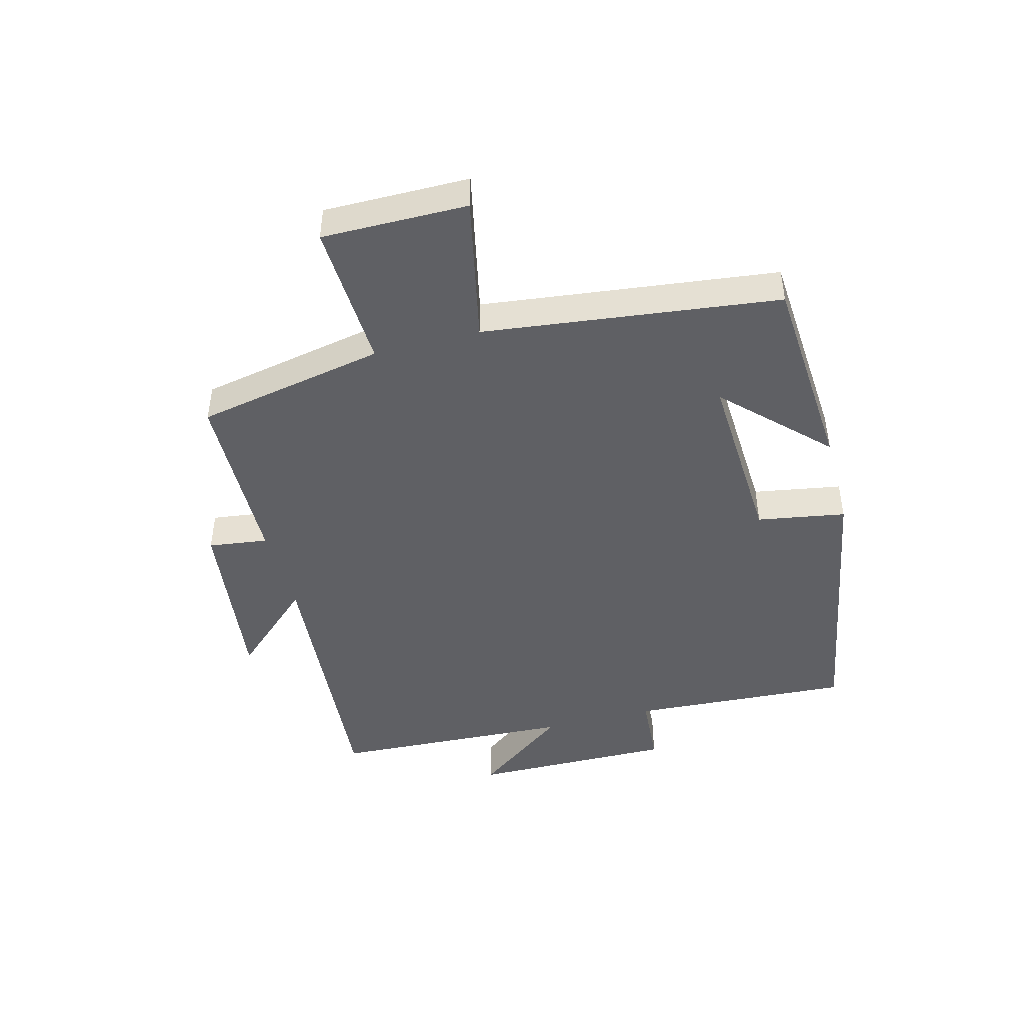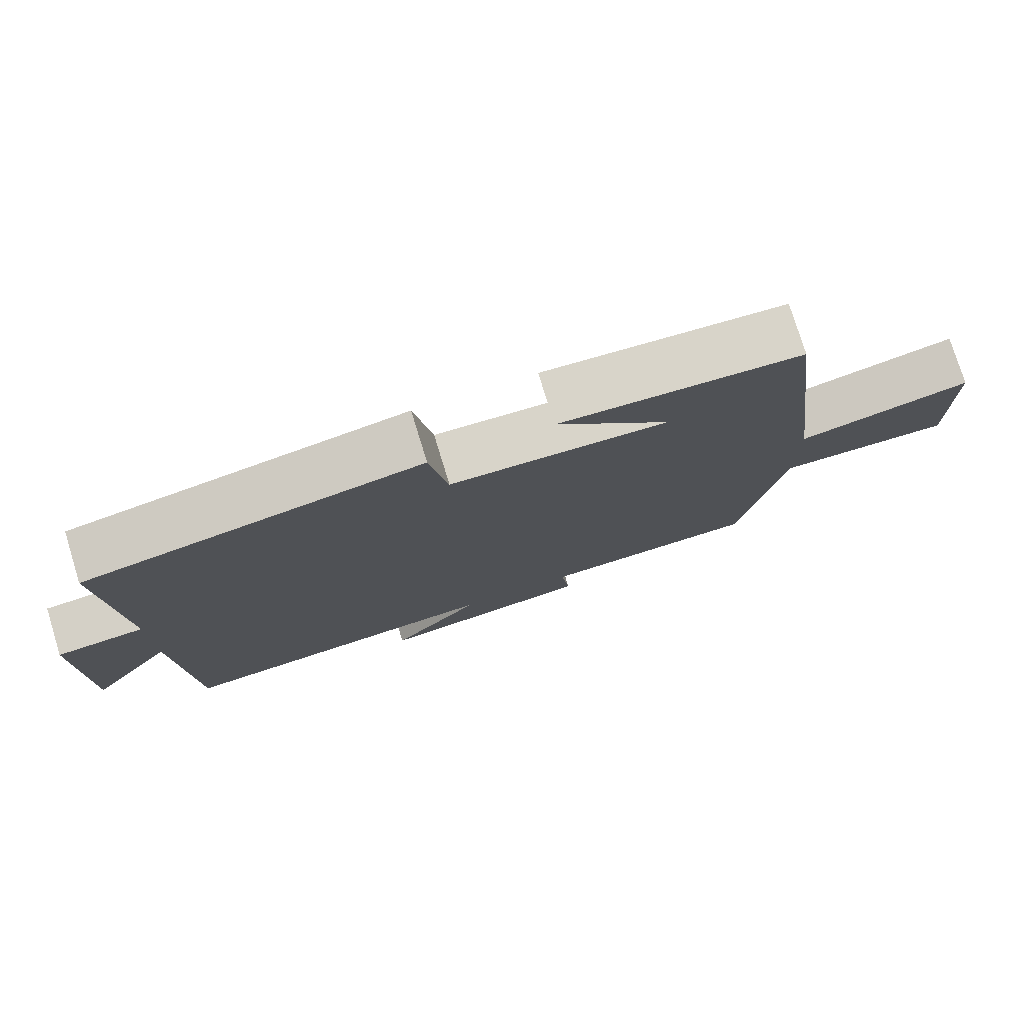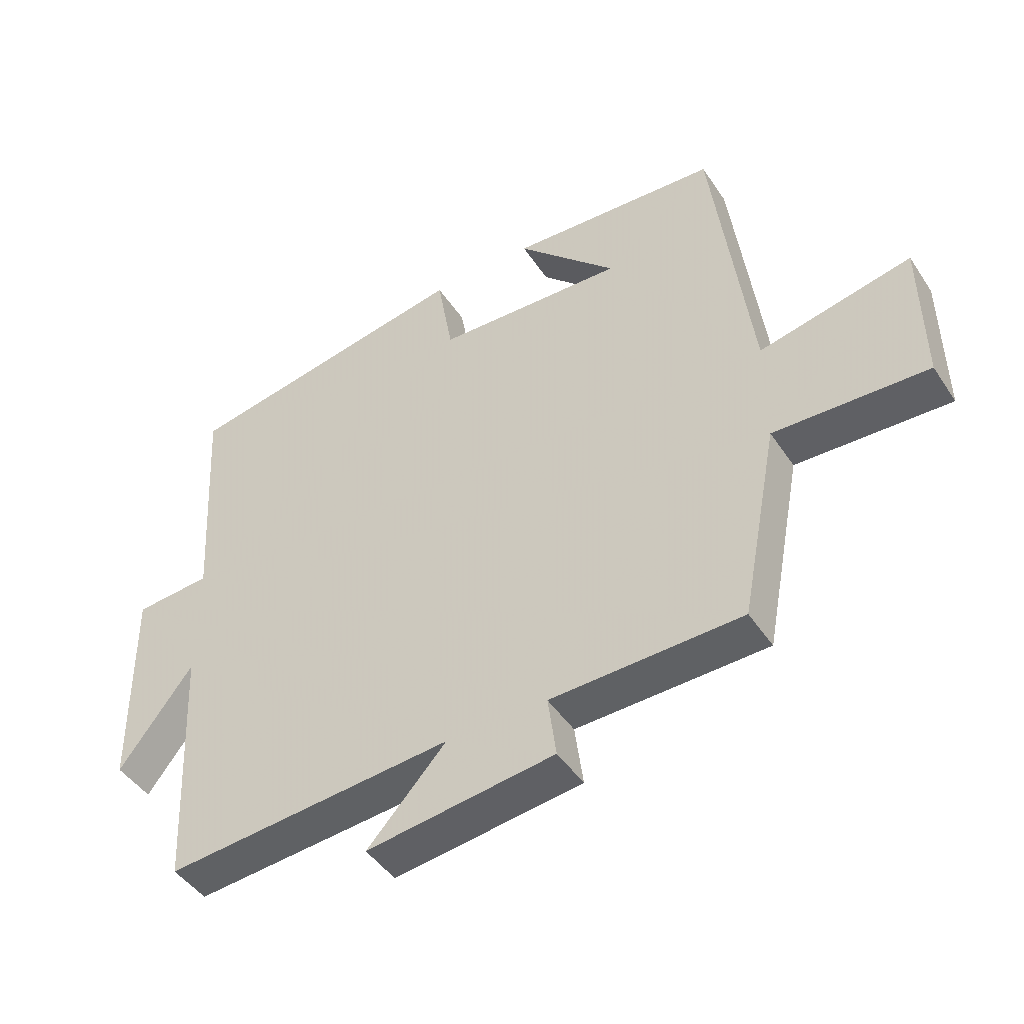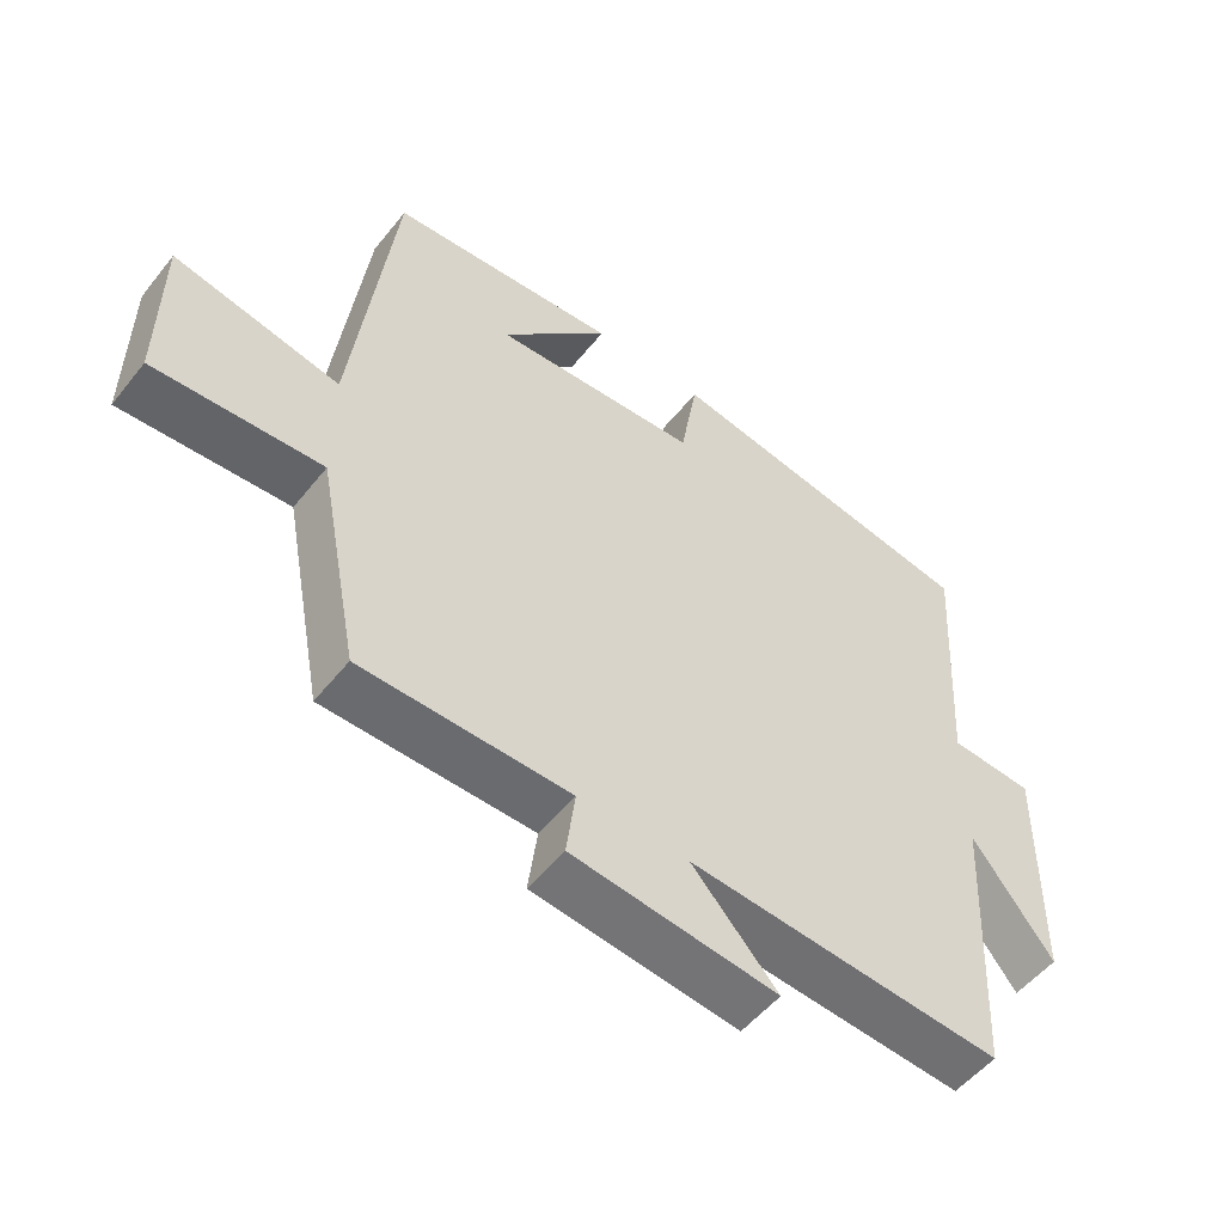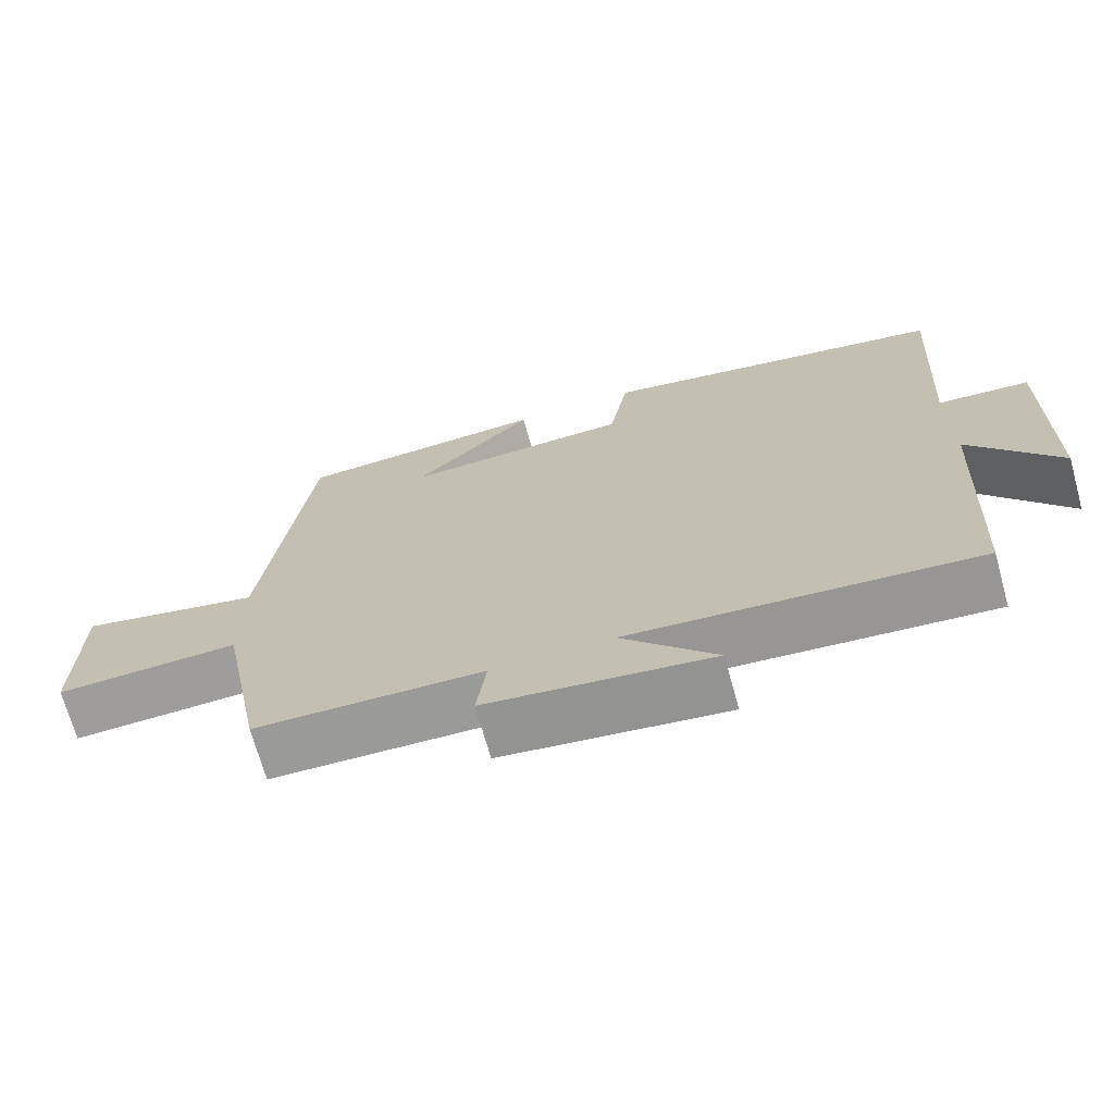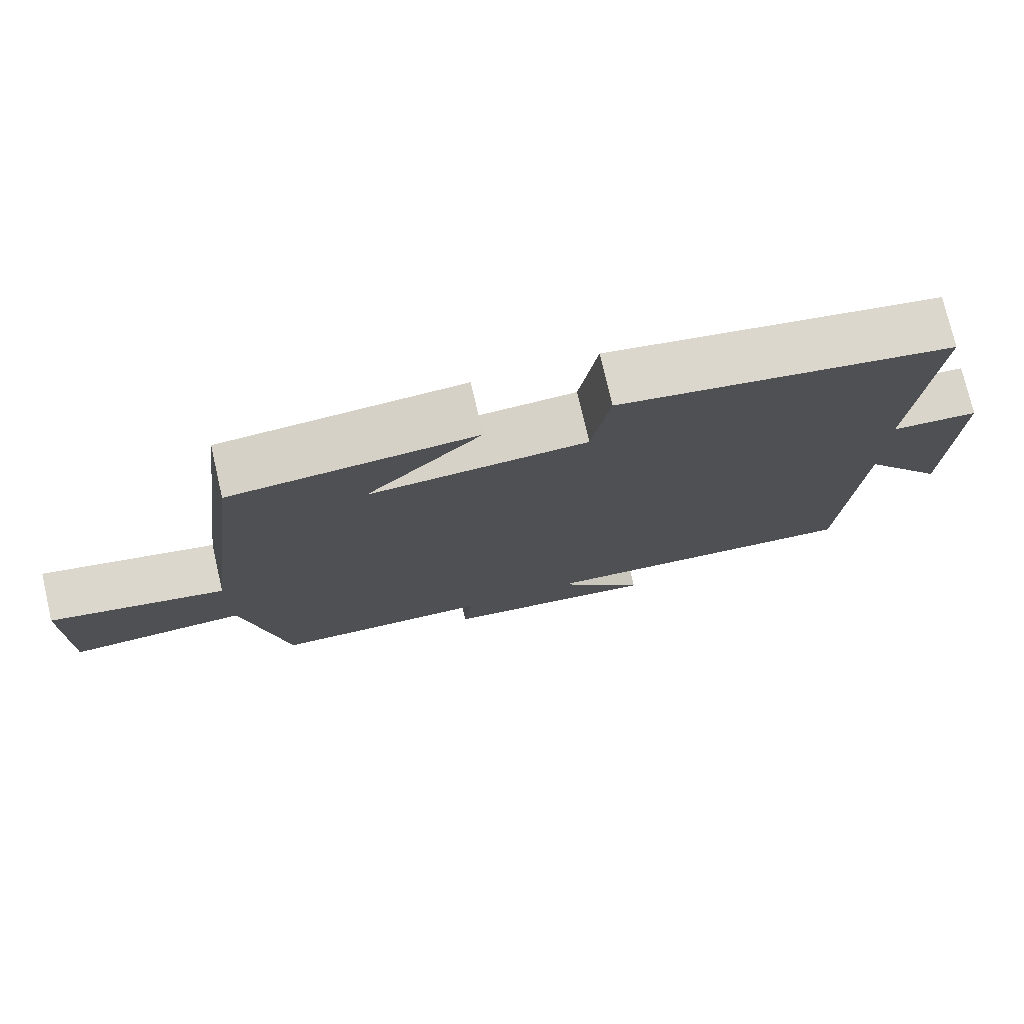
<metadata>
{"format":"obj","ext":"obj","renderer":"f3d","projection":"perspective","resolution":1024,"background":"white","views":[{"elev":-45.2,"azim":-75.1,"up":"+Y"},{"elev":76.9,"azim":162.9,"up":"+Z"},{"elev":-45.8,"azim":-148.3,"up":"+Z"},{"elev":-52.6,"azim":-37.5,"up":"+Z"},{"elev":-69.8,"azim":15.5,"up":"+Z"},{"elev":75.8,"azim":-13.1,"up":"+Z"}]}
</metadata>
<code>
v 0.522 0.07 0.416
v 0.5 0.07 0.052
v 0.621 0.07 0.043
v 0.617 0.07 -0.293
v 0.5 0.07 -0.138
v 0.48 0.07 -0.538
v 0.022 0.07 -0.5
v 0.147 0.07 -0.636
v -0.151 0.07 -0.598
v -0.138 0.07 -0.5
v -0.44 0.07 -0.492
v -0.5 0.07 -0.181
v -0.743 0.07 -0.191
v -0.741 0.07 0.047
v -0.5 0.07 -0.005
v -0.44 0.07 0.478
v -0.106 0.07 0.5
v -0.265 0.07 0.341
v 0.035 0.07 0.355
v 0.06 0.07 0.5
v 0.522 0 0.416
v 0.5 0 0.052
v 0.621 0 0.043
v 0.617 0 -0.293
v 0.5 0 -0.138
v 0.48 0 -0.538
v 0.022 0 -0.5
v 0.147 0 -0.636
v -0.151 0 -0.598
v -0.138 0 -0.5
v -0.44 0 -0.492
v -0.5 0 -0.181
v -0.743 0 -0.191
v -0.741 0 0.047
v -0.5 0 -0.005
v -0.44 0 0.478
v -0.106 0 0.5
v -0.265 0 0.341
v 0.035 0 0.355
v 0.06 0 0.5
f 19 20 1 2
f 18 19 2
f 16 17 18
f 15 16 18
f 15 18 2
f 12 13 14 15
f 15 2 3
f 12 15 3
f 11 12 3
f 10 11 3
f 7 8 9 10
f 7 10 3
f 5 6 7
f 5 7 3
f 3 4 5
f 22 21 40 39
f 22 39 38
f 38 37 36
f 38 36 35
f 22 38 35
f 35 34 33 32
f 23 22 35
f 23 35 32
f 23 32 31
f 23 31 30
f 30 29 28 27
f 23 30 27
f 27 26 25
f 23 27 25
f 25 24 23
f 1 21 22 2
f 2 22 23 3
f 3 23 24 4
f 4 24 25 5
f 5 25 26 6
f 6 26 27 7
f 7 27 28 8
f 8 28 29 9
f 9 29 30 10
f 10 30 31 11
f 11 31 32 12
f 12 32 33 13
f 13 33 34 14
f 14 34 35 15
f 15 35 36 16
f 16 36 37 17
f 17 37 38 18
f 18 38 39 19
f 19 39 40 20
f 20 40 21 1

</code>
